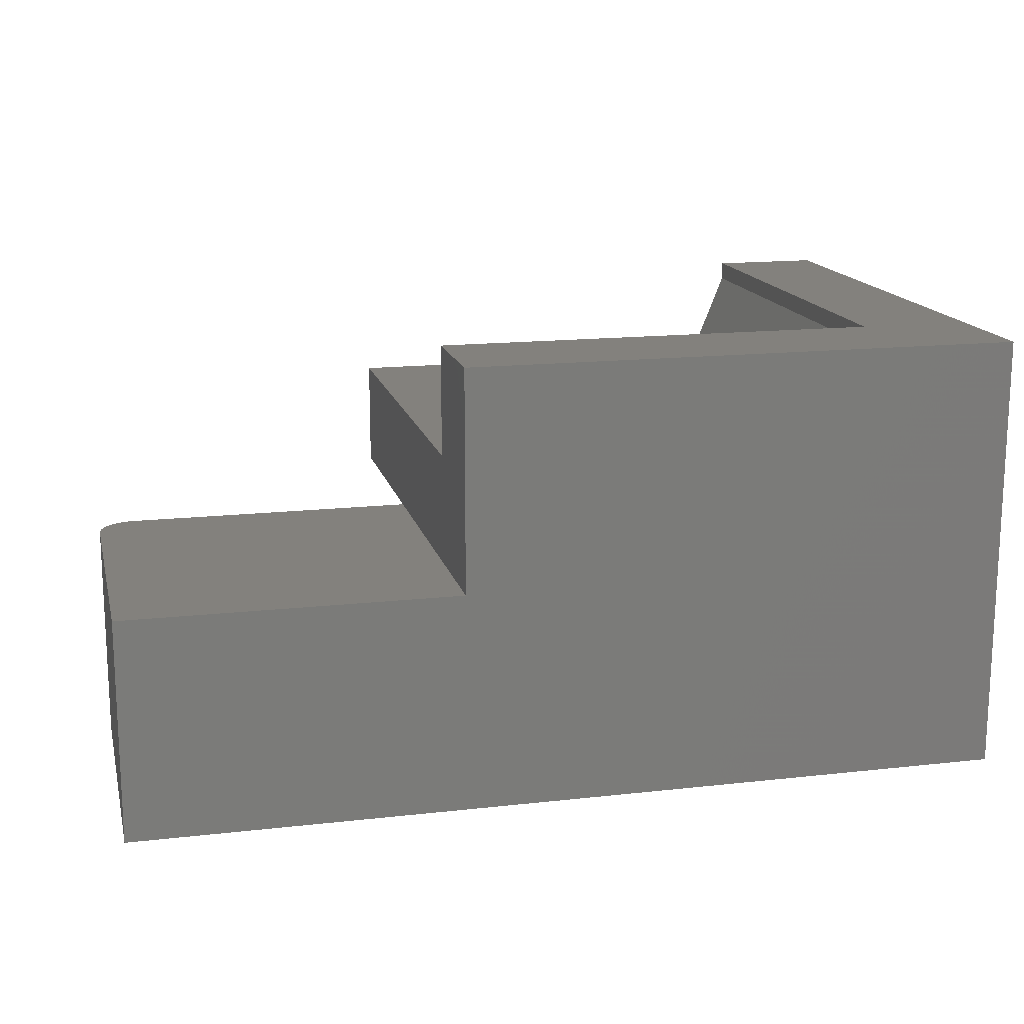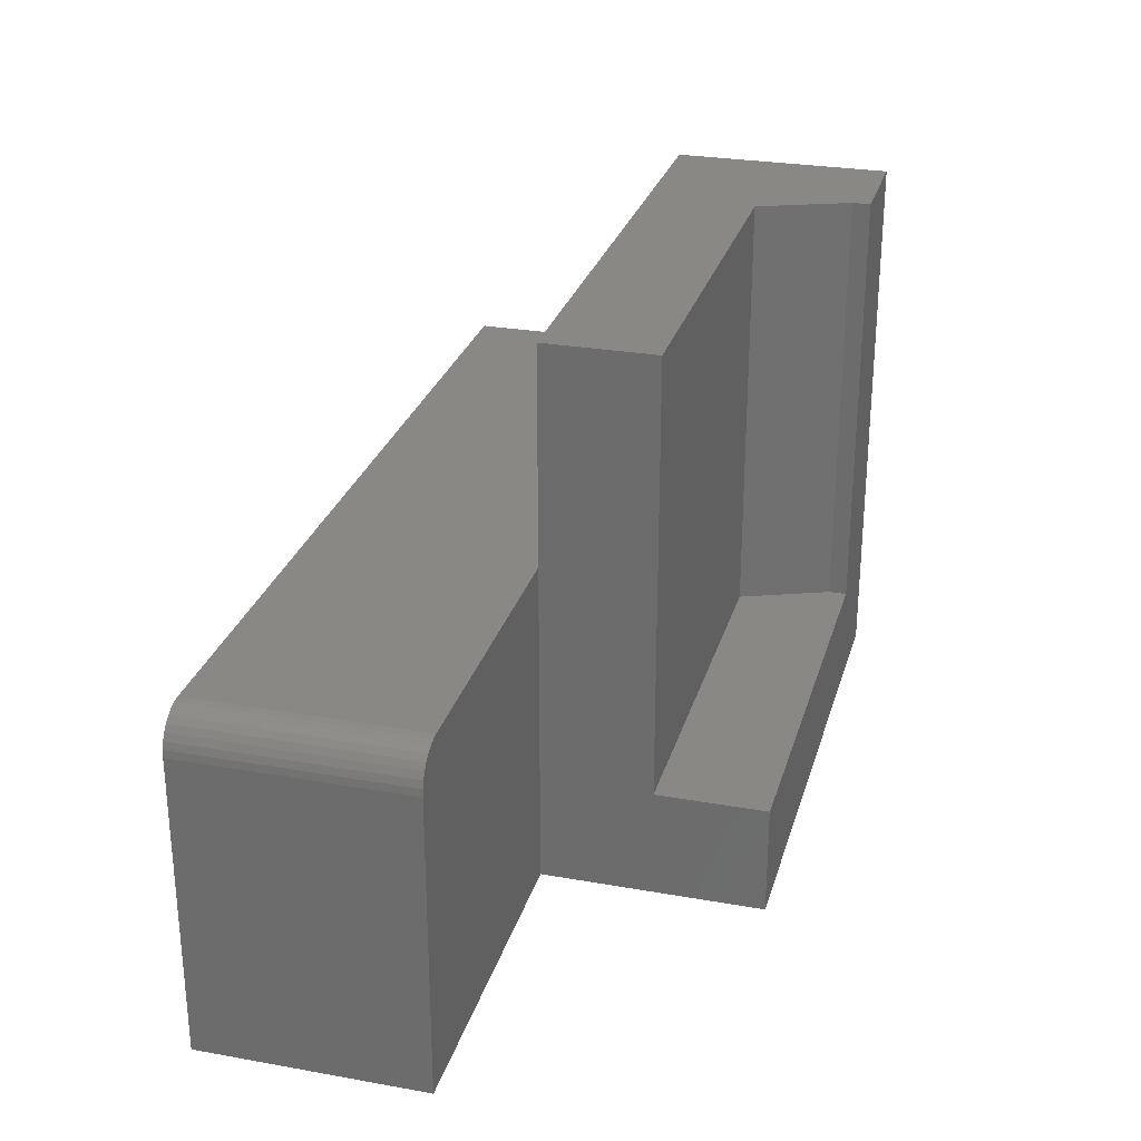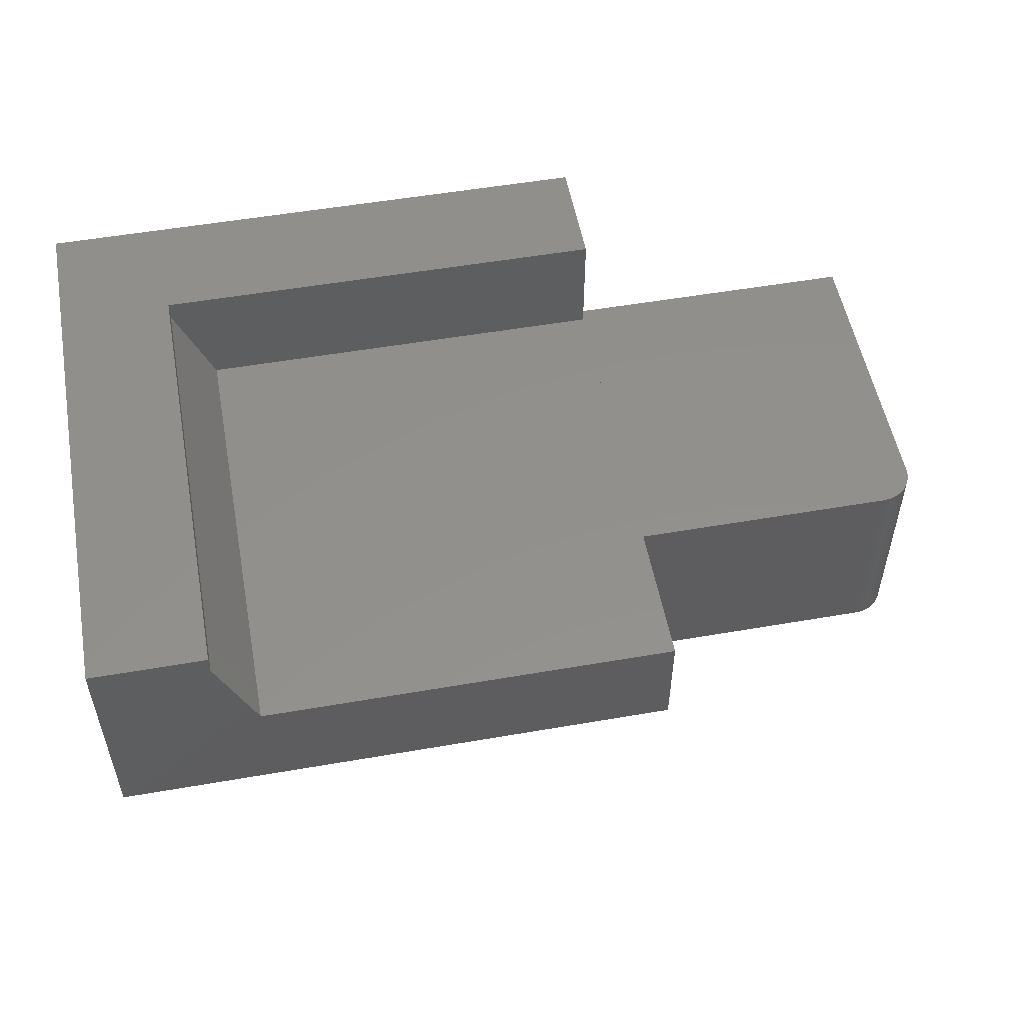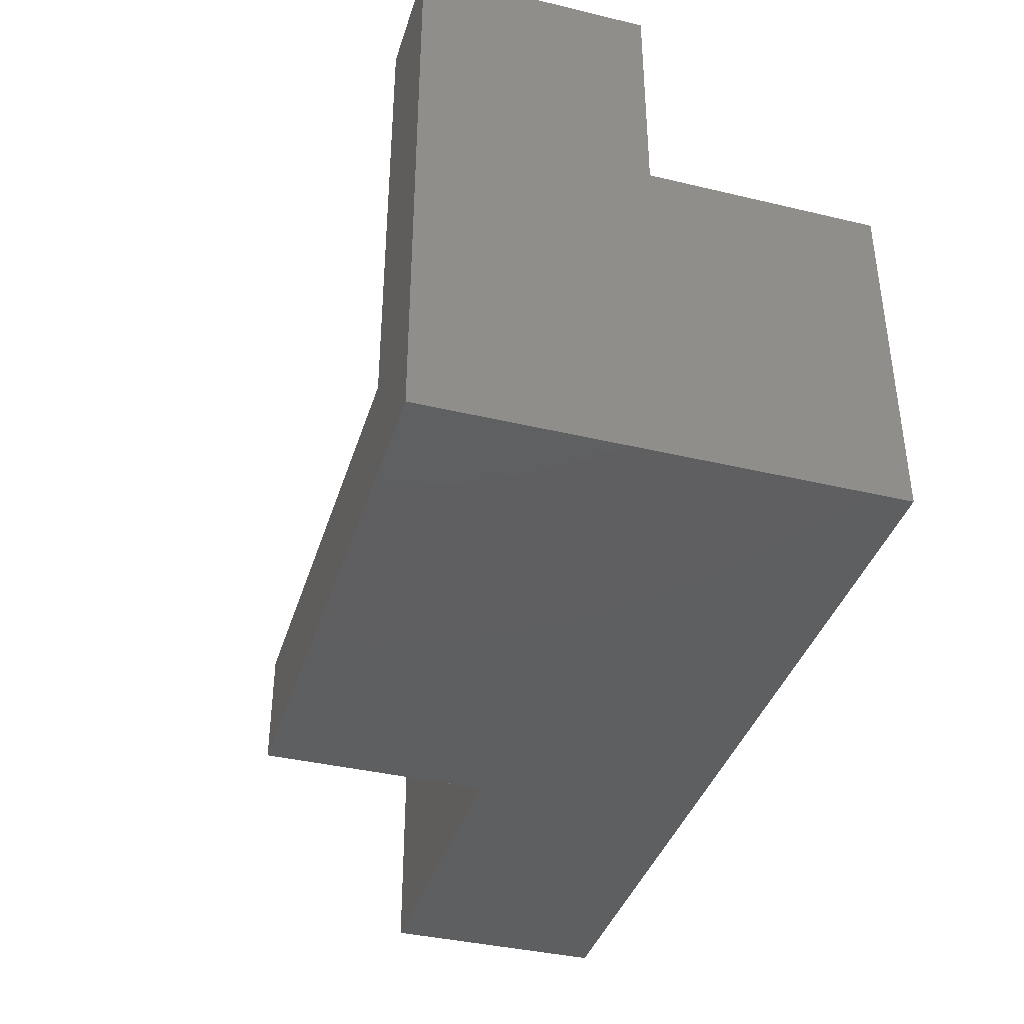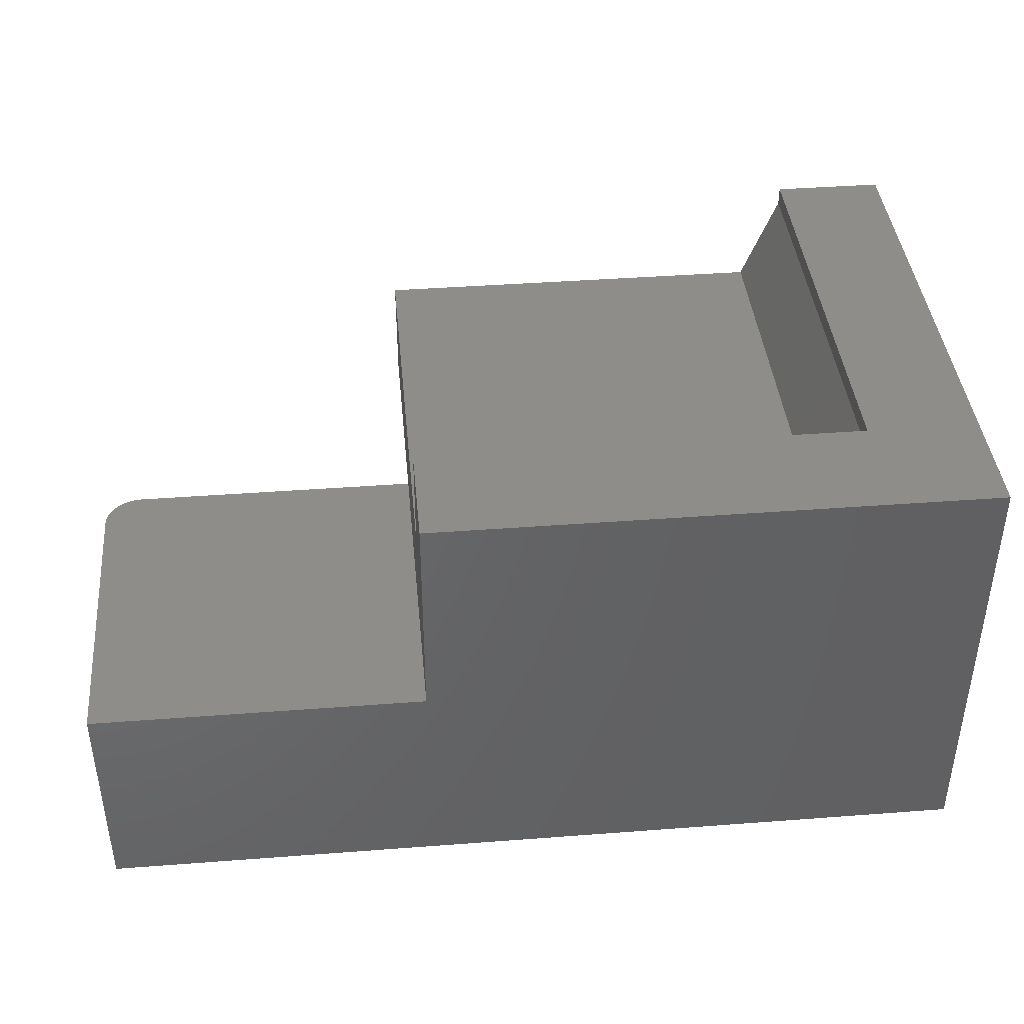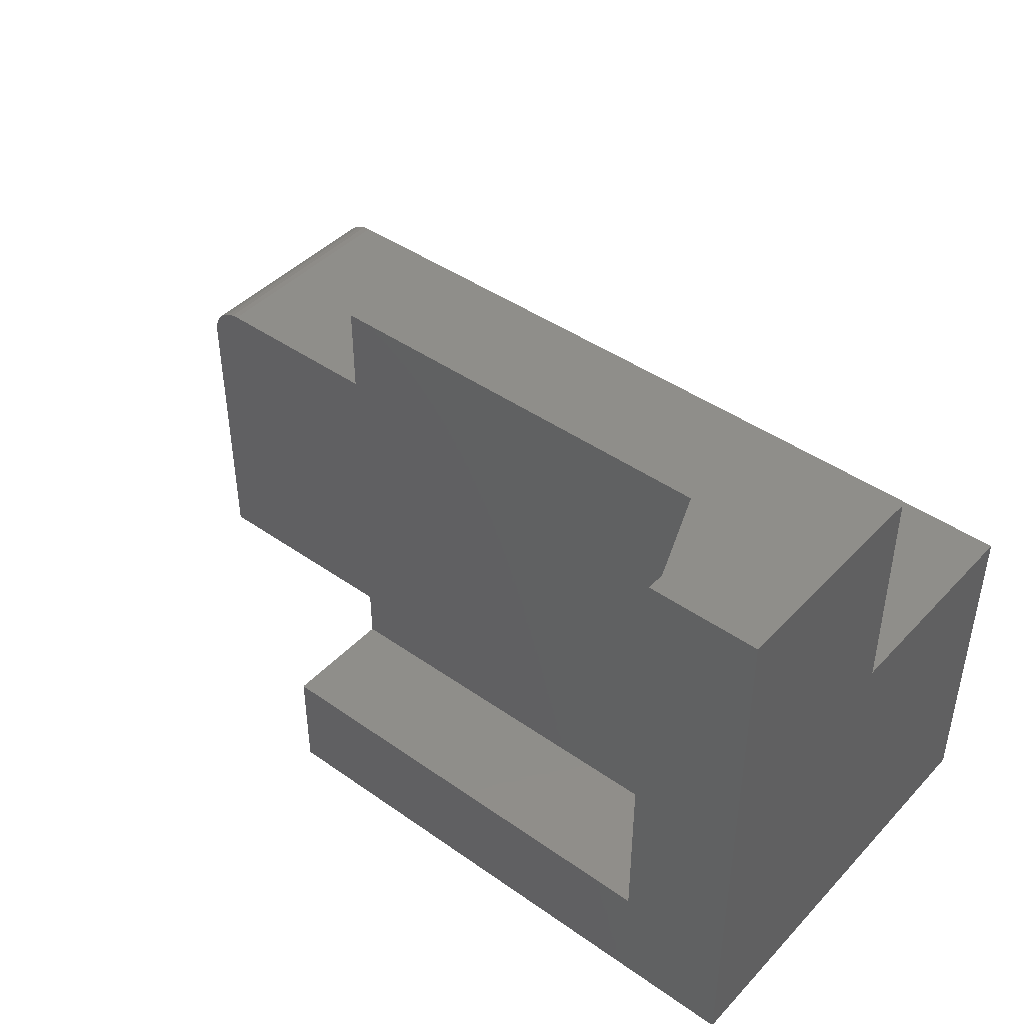
<metadata>
{"format":"stl","ext":"stl","renderer":"f3d","projection":"perspective","resolution":1024,"background":"white","views":[{"elev":15.7,"azim":-13.3,"up":"+Z"},{"elev":27.6,"azim":-74.8,"up":"+Y"},{"elev":53.3,"azim":169.5,"up":"+Z"},{"elev":-38.6,"azim":73.3,"up":"+Y"},{"elev":40.9,"azim":-5.3,"up":"+Z"},{"elev":43.6,"azim":39.6,"up":"+Y"}]}
</metadata>
<code>
# stl→obj: 40 verts, 76 faces
v -0.4688 -0.1875 0.2812
v -0.125 -0.1875 0.2812
v -0.4688 0.1875 0.2812
v -0.125 0.1875 0.2812
v -0.09375 -0.1875 0.3594
v -0.09375 -0.1875 0.375
v -0.09375 0.1875 0.3594
v -0.09375 0.1875 0.375
v -0.4688 -0.1875 0.375
v 0 0.1875 0.1875
v 0 0.1875 0.375
v -0.4688 0.1875 0.1875
v -0.4688 0.002961 0.1875
v -0.4688 -0.2812 0.375
v -0.4688 -0.2812 0.1875
v -0.4688 0 0.1875
v 0 -0.2812 0.375
v -0.7307 0.0005818 0
v -0.7248 0.00236 0
v -0.7188 0.002961 0
v 0 0.002961 0
v 0 -0.2812 0
v -0.75 -0.2812 0
v -0.75 -0.02829 0
v -0.7494 -0.02219 0
v -0.7476 -0.01633 0
v -0.7447 -0.01093 0
v -0.7408 -0.006192 0
v -0.7361 -0.002306 0
v 0 0.002961 0.1875
v -0.75 -0.2812 0.1875
v -0.7188 0.002961 0.1875
v -0.7307 0.0005818 0.1875
v -0.7248 0.00236 0.1875
v -0.7361 -0.002306 0.1875
v -0.7408 -0.006192 0.1875
v -0.7447 -0.01093 0.1875
v -0.7476 -0.01633 0.1875
v -0.7494 -0.02219 0.1875
v -0.75 -0.02829 0.1875
f 1 2 3
f 3 2 4
f 5 6 7
f 7 6 8
f 1 9 2
f 2 9 6
f 2 6 5
f 7 8 10
f 10 8 11
f 12 3 10
f 10 3 4
f 10 4 7
f 2 5 4
f 4 5 7
f 13 3 12
f 14 9 15
f 15 9 1
f 15 1 16
f 16 1 3
f 16 3 13
f 11 8 17
f 17 8 6
f 17 6 14
f 14 6 9
f 18 19 20
f 21 22 23
f 21 23 24
f 21 24 25
f 21 25 26
f 21 26 27
f 21 27 28
f 21 28 29
f 21 29 18
f 21 18 20
f 17 22 21
f 17 21 30
f 17 30 10
f 17 10 11
f 17 14 22
f 22 14 15
f 22 15 23
f 23 15 31
f 13 32 33
f 32 34 33
f 16 13 33
f 16 33 35
f 16 35 36
f 16 36 37
f 16 37 38
f 16 38 39
f 16 39 40
f 16 40 31
f 16 31 15
f 13 12 30
f 30 12 10
f 20 32 21
f 21 32 13
f 21 13 30
f 40 24 31
f 31 24 23
f 24 40 25
f 25 40 39
f 25 39 26
f 26 39 38
f 26 38 27
f 27 38 37
f 27 37 28
f 28 37 36
f 28 36 29
f 29 36 35
f 29 35 18
f 18 35 33
f 18 33 19
f 19 33 34
f 19 34 20
f 20 34 32

</code>
